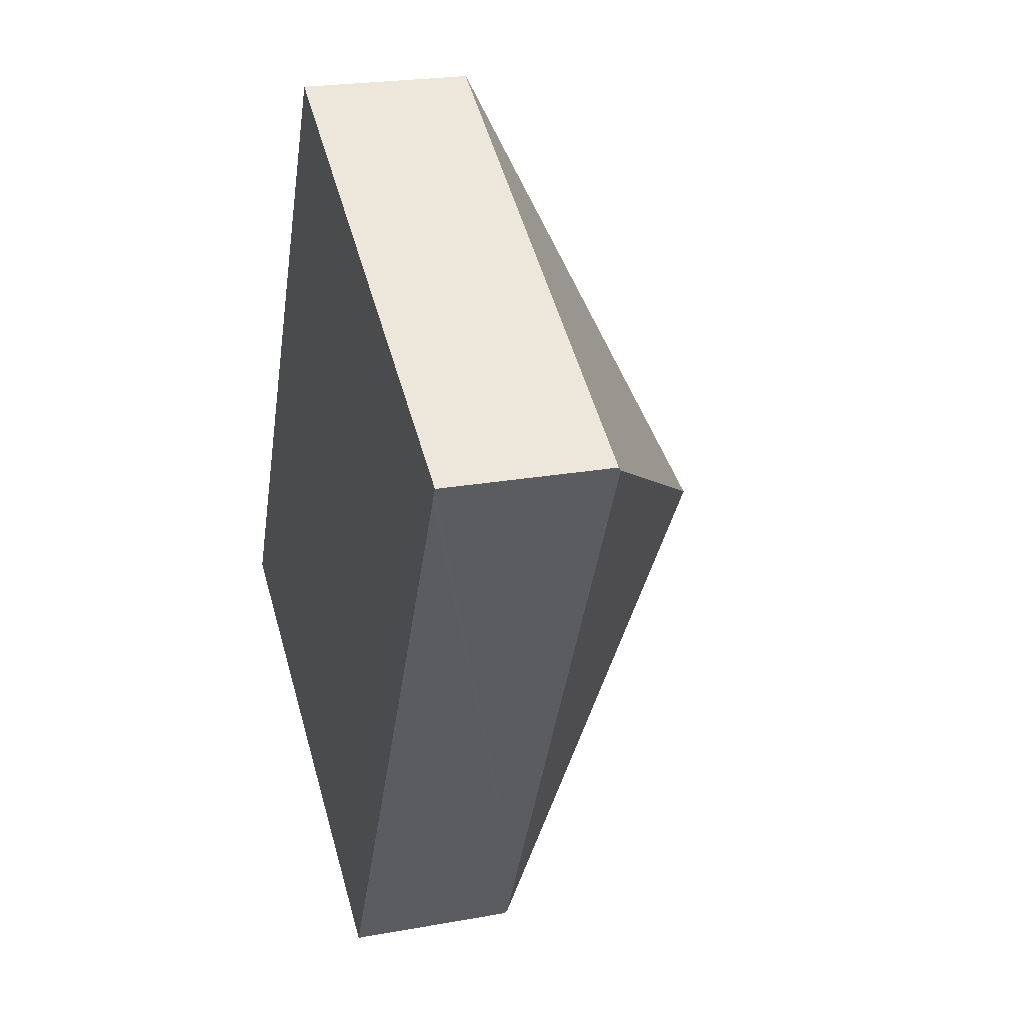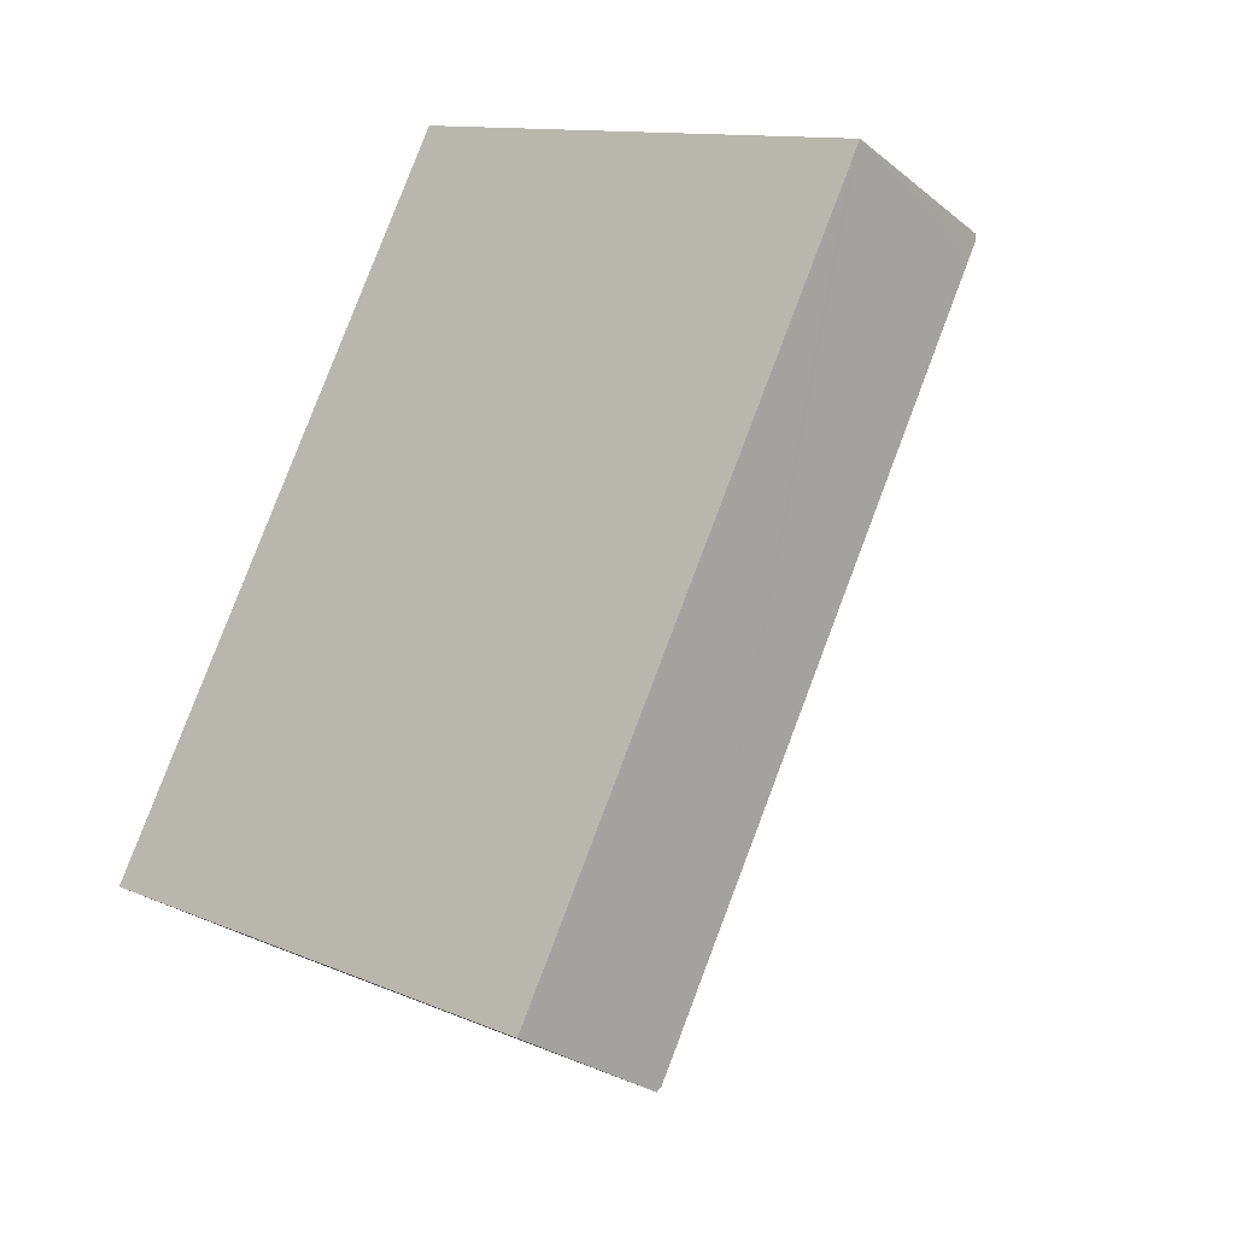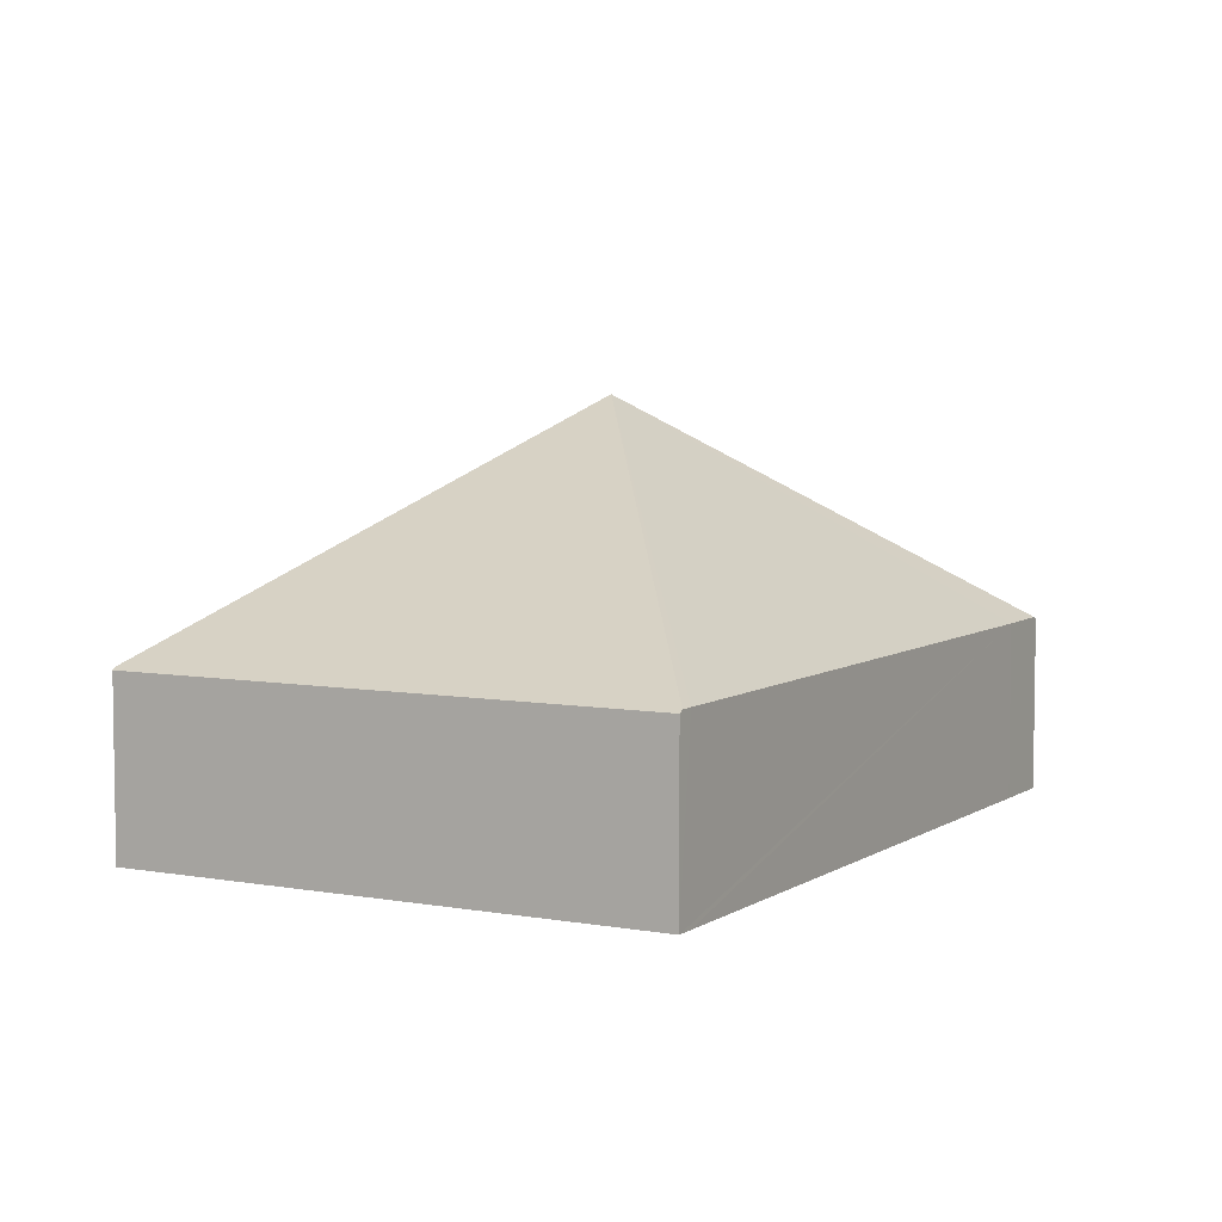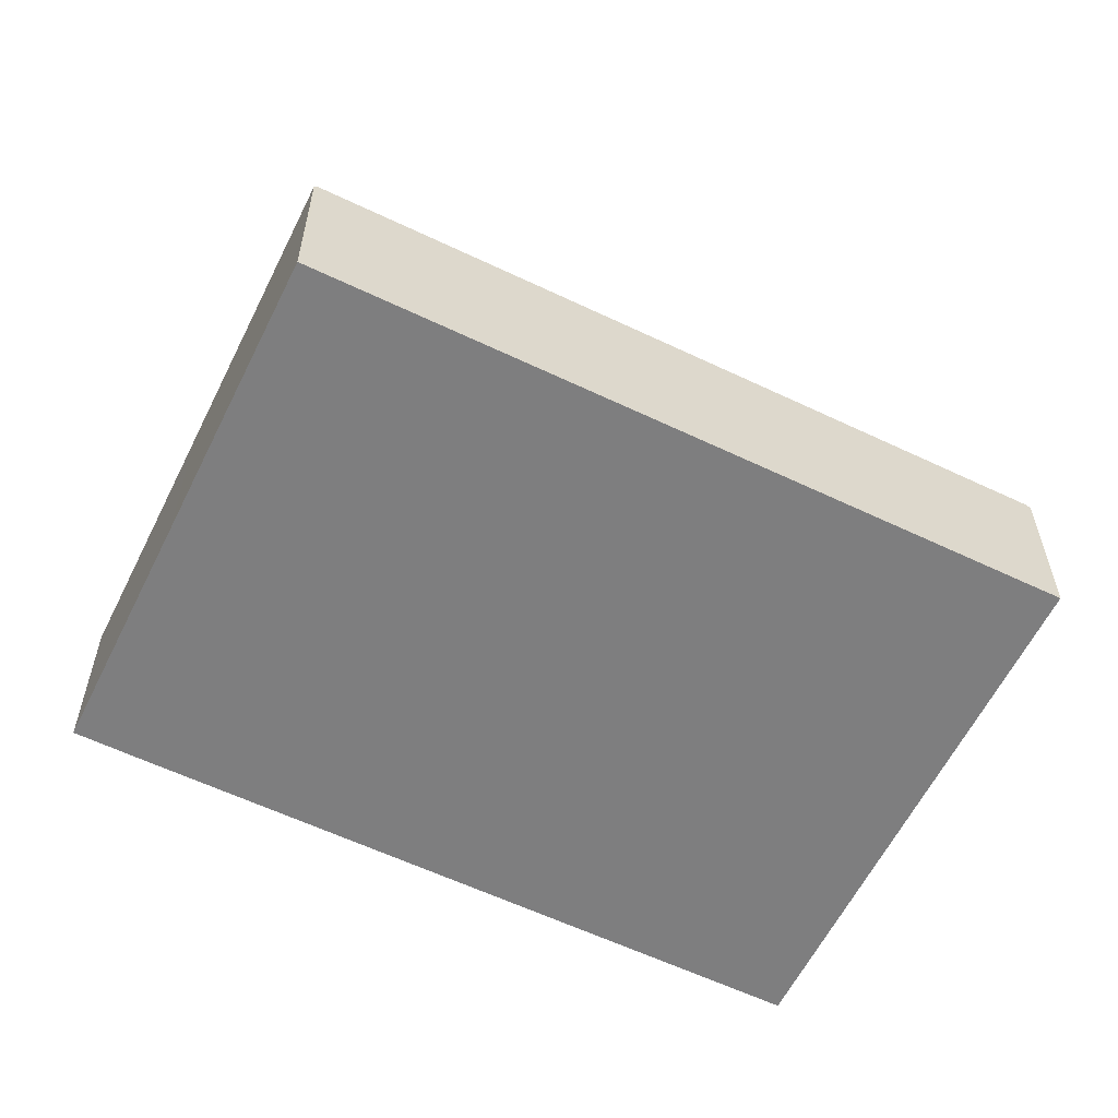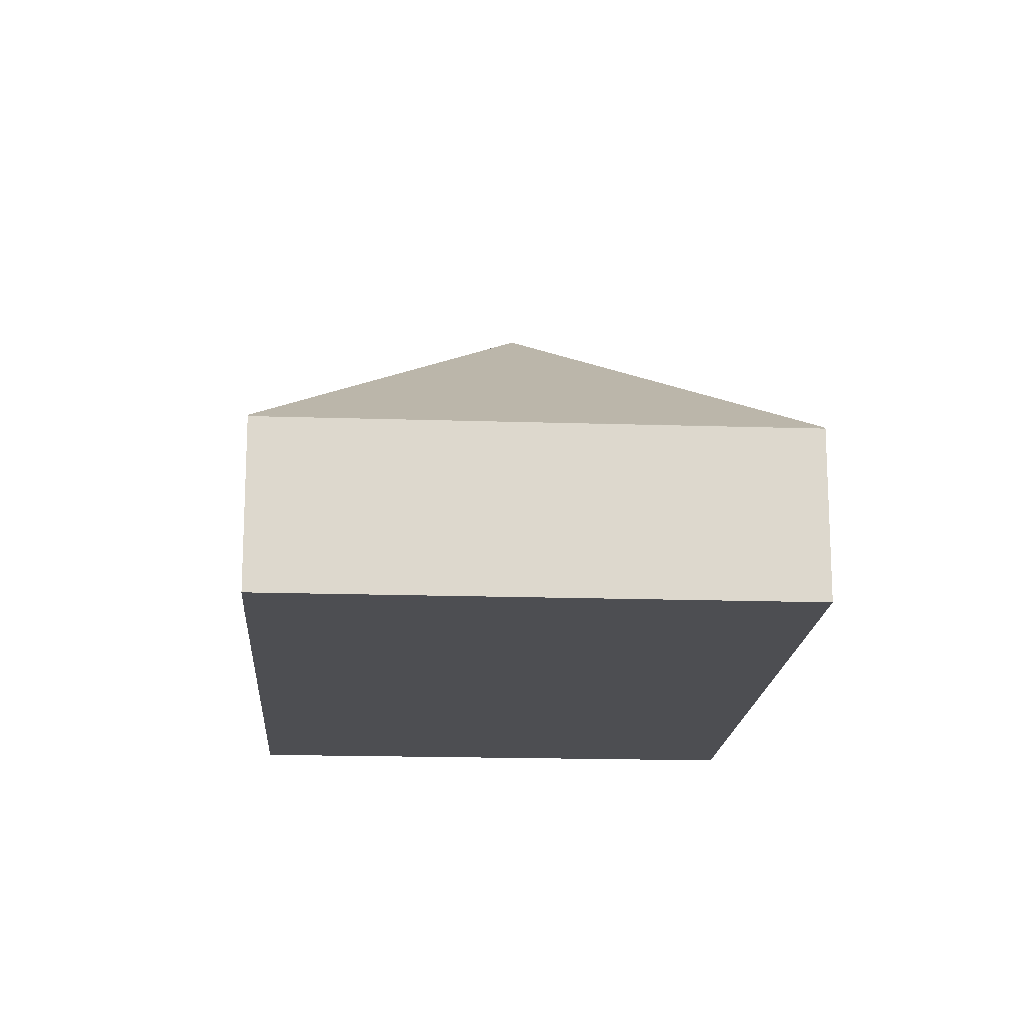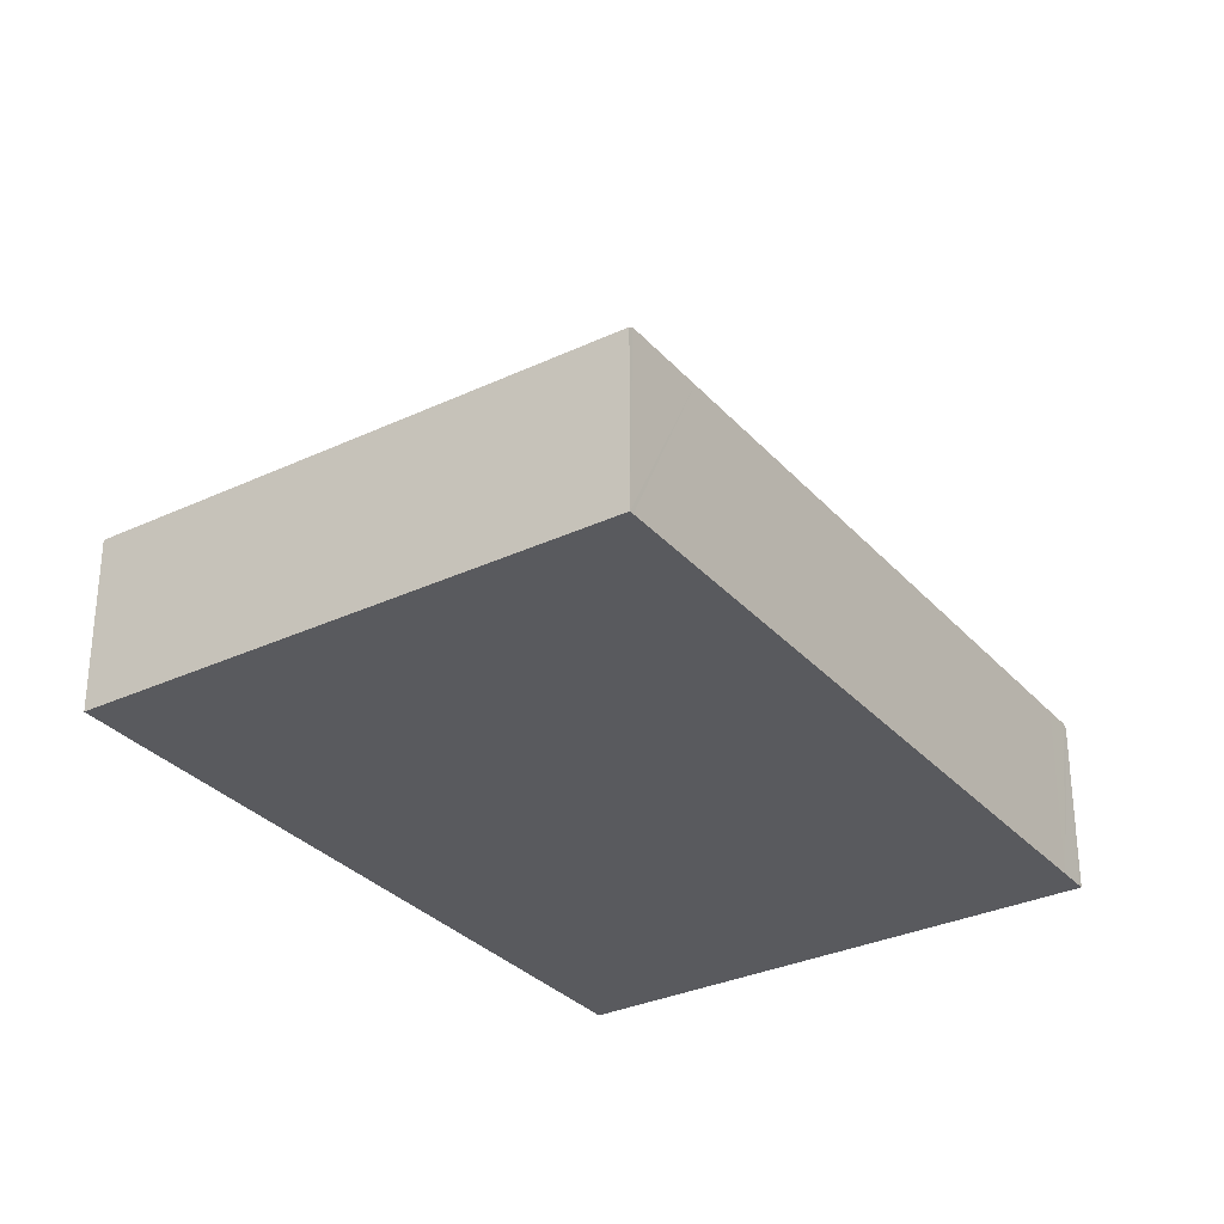
<metadata>
{"format":"obj","ext":"obj","renderer":"f3d","projection":"perspective","resolution":1024,"background":"white","views":[{"elev":22.9,"azim":72.8,"up":"+Z"},{"elev":-27.7,"azim":39.5,"up":"+Z"},{"elev":5.9,"azim":56.4,"up":"+Y"},{"elev":-59.5,"azim":-88.8,"up":"+Y"},{"elev":-17.1,"azim":-156.4,"up":"+Y"},{"elev":-31.4,"azim":-118.9,"up":"+Y"}]}
</metadata>
<code>
v  3.535 3.378 1.822
v  7.07 1.438 3.645
v  7.052 1.461 3.61
v  6.997 1.461 3.503
v  4.358 1.461 -1.598
v  4.107 1.464 -2.077
v  2.208 1.438 -1.142
v  4.087 1.438 -2.115
v  0.018 1.462 0.034
v  0 1.438 8.805e-17
v  0.369 1.462 0.713
v  2.847 1.461 5.505
v  2.961 1.461 5.727
v  2.979 1.438 5.761
v  3.203 1.438 5.645
v  4.087 1.295e-16 -2.115
v  2.208 6.993e-17 -1.142
v  0 0 0
v  0.018 -2.082e-18 0.034
v  0.369 -4.366e-17 0.713
v  2.847 -3.371e-16 5.505
v  2.961 -3.507e-16 5.727
v  2.979 -3.528e-16 5.761
v  7.07 -2.232e-16 3.645
v  3.203 -3.457e-16 5.645
v  7.052 -2.21e-16 3.61
v  6.997 -2.145e-16 3.503
v  4.358 9.785e-17 -1.598
v  4.107 1.272e-16 -2.077
g defaultobject
f 1 2 3
f 4 1 3
f 1 4 5
f 1 5 6
f 7 6 8
f 6 7 1
f 1 7 9
f 9 7 10
f 11 1 9
f 1 11 12
f 1 12 13
f 14 1 13
f 1 14 15
f 1 15 2
f 16 7 8
f 7 16 17
f 7 17 10
f 10 17 18
f 18 9 10
f 9 18 11
f 11 18 19
f 11 19 20
f 11 20 12
f 12 20 21
f 12 21 13
f 13 21 14
f 14 21 22
f 14 22 23
f 23 15 14
f 15 23 2
f 2 23 24
f 24 23 25
f 24 3 2
f 3 24 4
f 4 24 5
f 5 24 26
f 5 26 27
f 5 27 28
f 5 28 6
f 6 28 29
f 6 29 8
f 8 29 16
f 25 26 24
f 26 25 27
f 27 25 28
f 28 25 23
f 28 23 22
f 28 22 21
f 28 21 20
f 28 20 19
f 28 19 29
f 29 19 16
f 16 19 17
f 17 19 18

</code>
